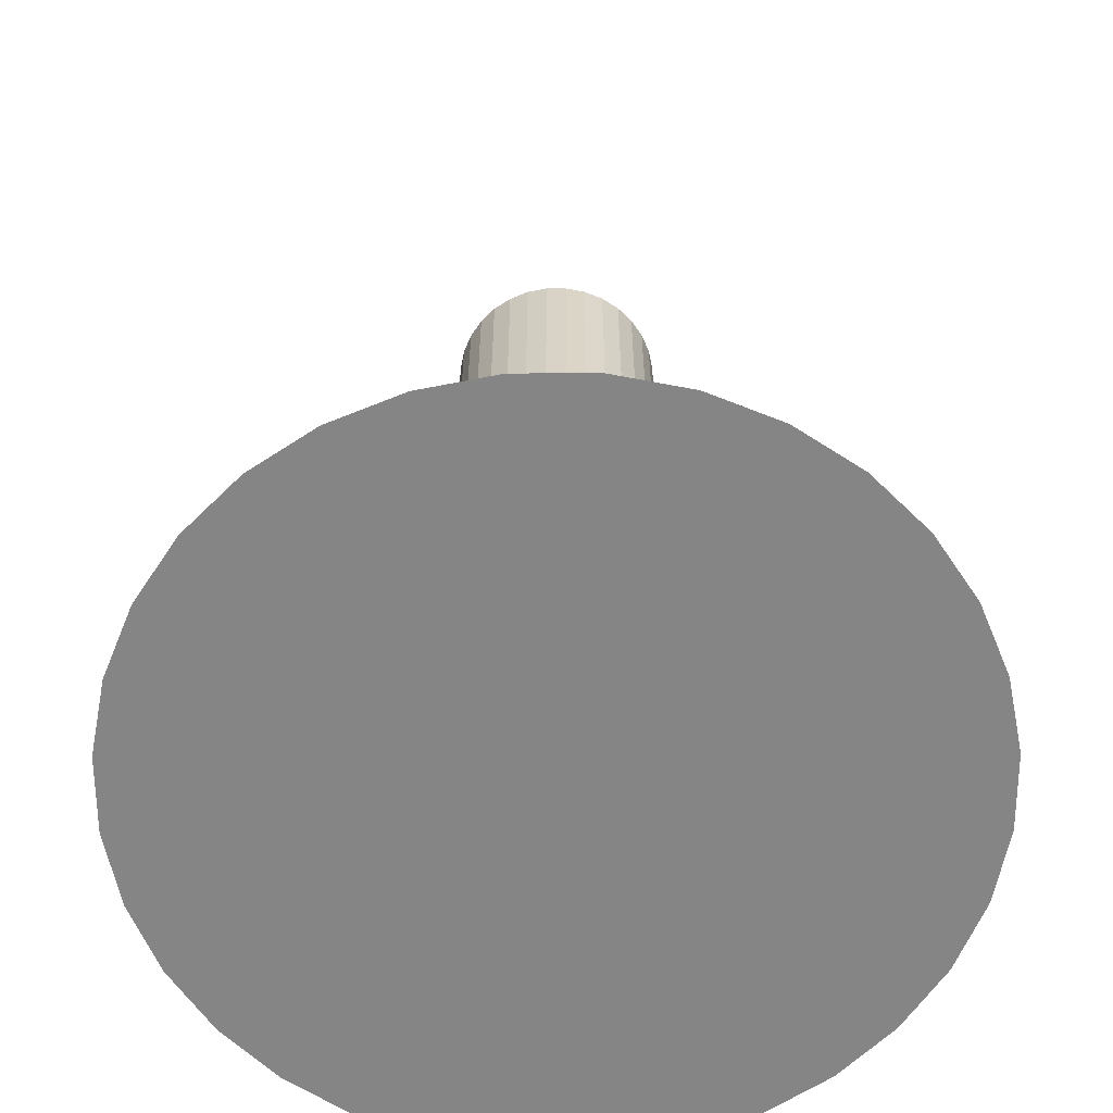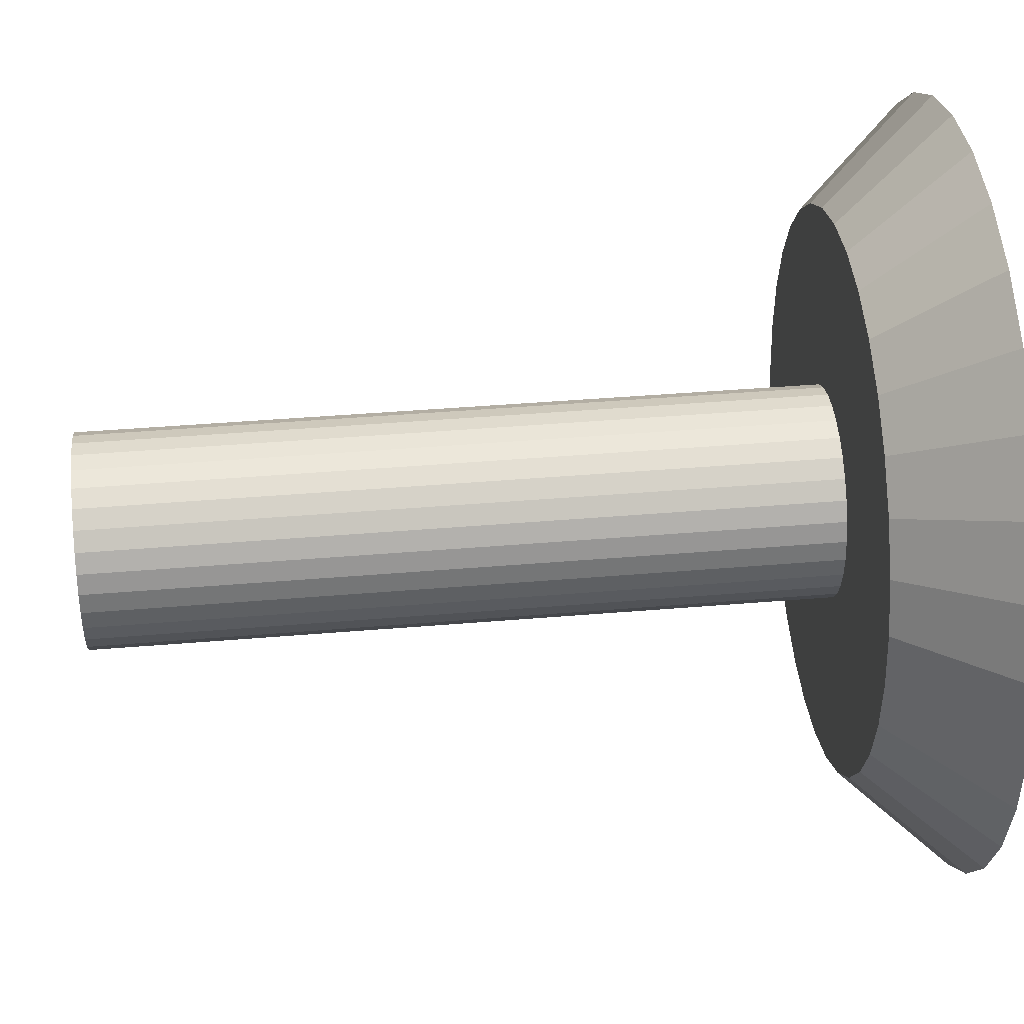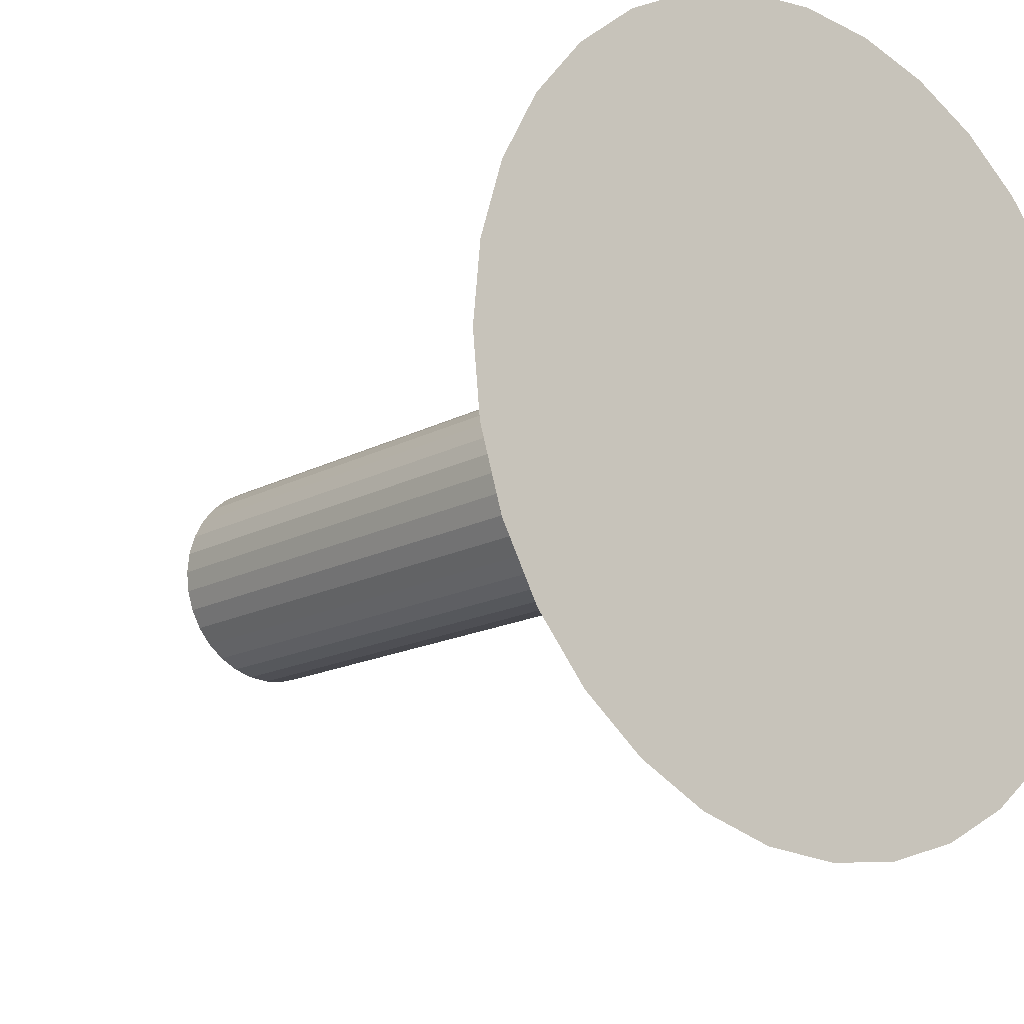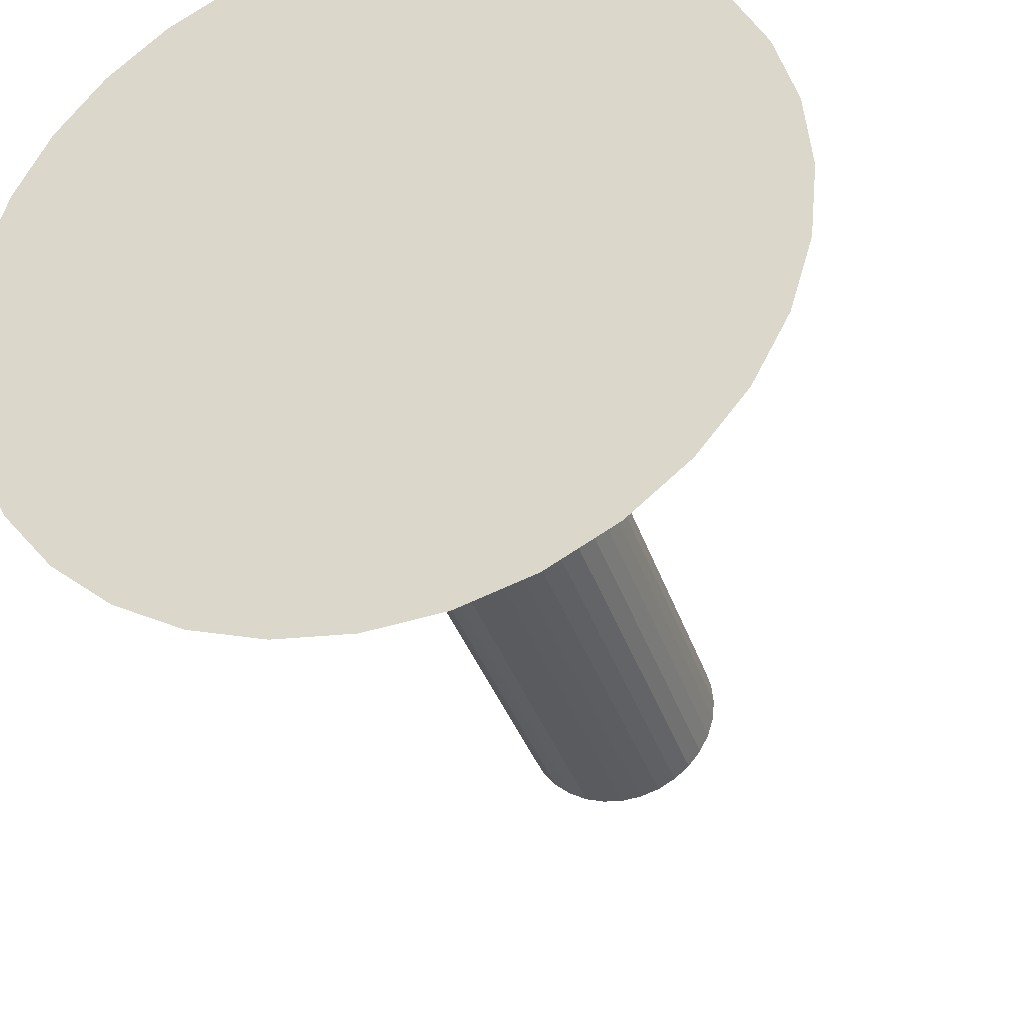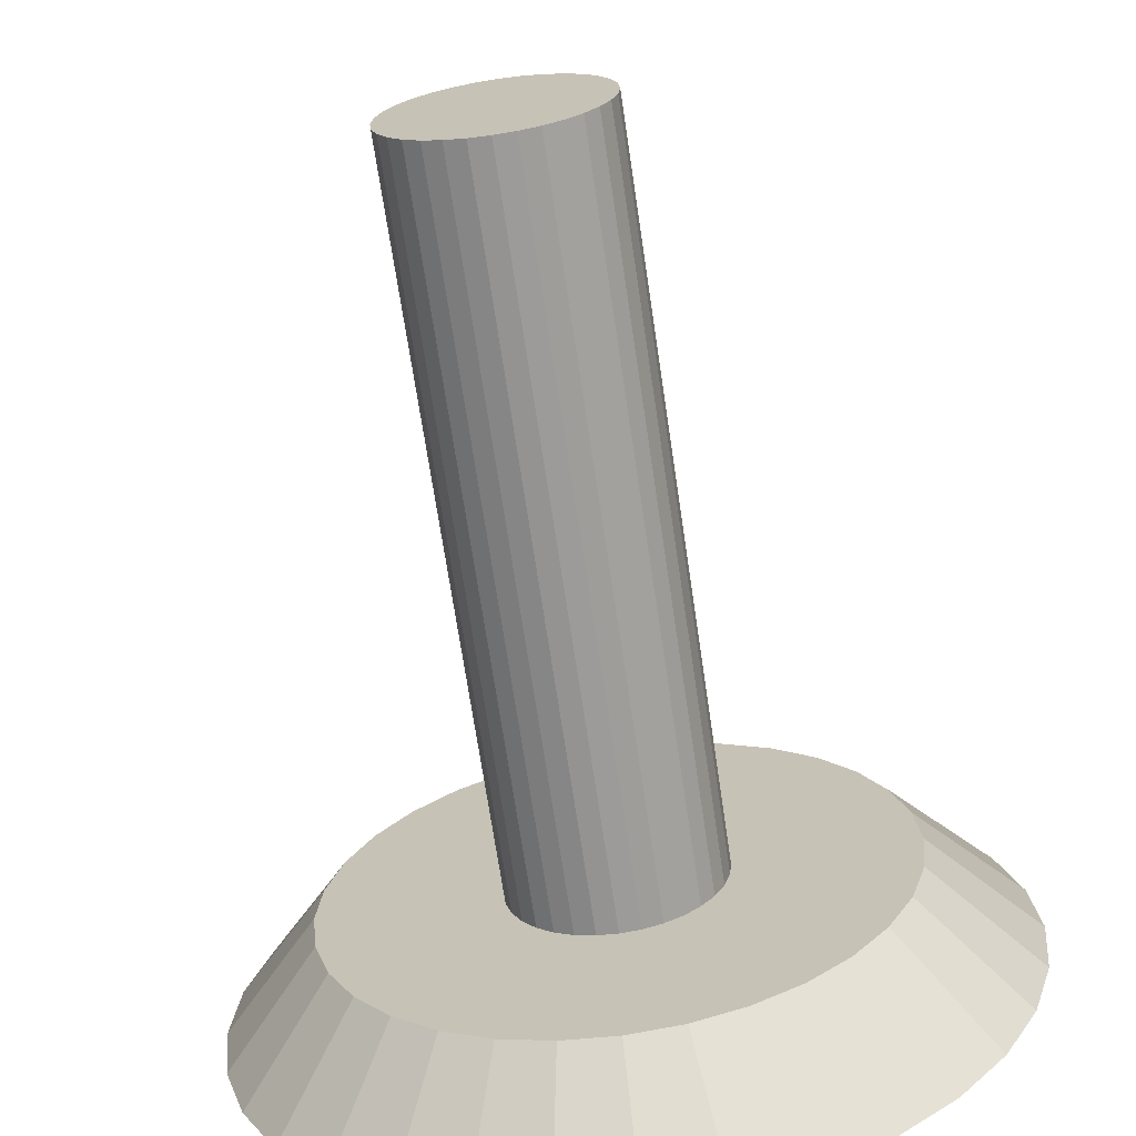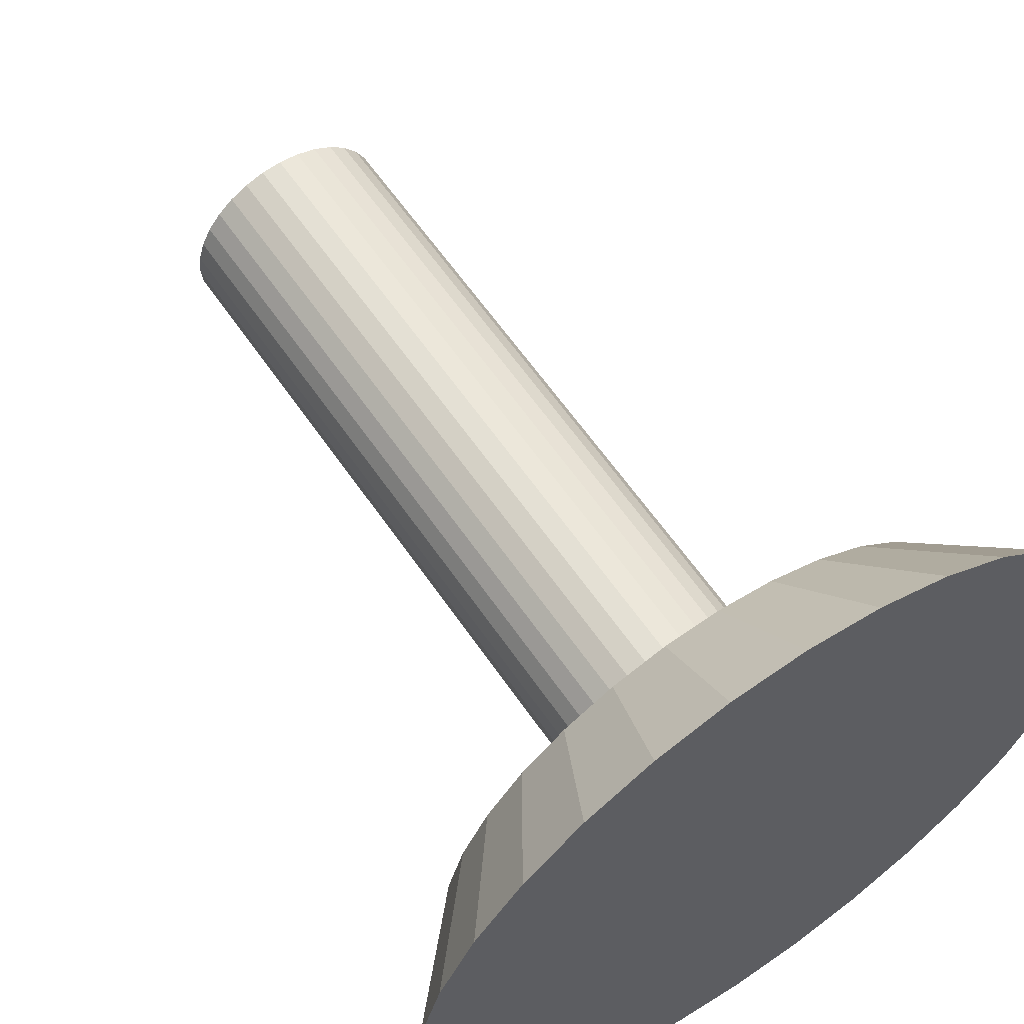
<metadata>
{"format":"obj","ext":"obj","renderer":"f3d","projection":"perspective","resolution":1024,"background":"white","views":[{"elev":-61.8,"azim":118.3,"up":"+Y"},{"elev":39.4,"azim":-96.1,"up":"+Z"},{"elev":-14.7,"azim":-39.6,"up":"+Z"},{"elev":-34.1,"azim":16.6,"up":"+Z"},{"elev":-68.6,"azim":-171.6,"up":"+Z"},{"elev":60.3,"azim":-34.1,"up":"+Z"}]}
</metadata>
<code>
o Base
v 0 -0.1422 -1.02
v 0 0.1422 -0.7501
v 0.1989 -0.1422 -1
v 0.1463 0.1422 -0.7357
v 0.3902 -0.1422 -0.942
v 0.2871 0.1422 -0.693
v 0.5665 -0.1422 -0.8478
v 0.4168 0.1422 -0.6237
v 0.721 -0.1422 -0.721
v 0.5304 0.1422 -0.5304
v 0.8478 -0.1422 -0.5665
v 0.6237 0.1422 -0.4168
v 0.942 -0.1422 -0.3902
v 0.693 0.1422 -0.2871
v 1 -0.1422 -0.1989
v 0.7357 0.1422 -0.1463
v 1.02 -0.1422 0
v 0.7501 0.1422 -0
v 1 -0.1422 0.1989
v 0.7357 0.1422 0.1463
v 0.942 -0.1422 0.3902
v 0.693 0.1422 0.2871
v 0.8478 -0.1422 0.5665
v 0.6237 0.1422 0.4168
v 0.721 -0.1422 0.721
v 0.5304 0.1422 0.5304
v 0.5665 -0.1422 0.8478
v 0.4168 0.1422 0.6237
v 0.3902 -0.1422 0.942
v 0.2871 0.1422 0.693
v 0.1989 -0.1422 1
v 0.1463 0.1422 0.7357
v 0 -0.1422 1.02
v 0 0.1422 0.7501
v -0.1989 -0.1422 1
v -0.1463 0.1422 0.7357
v -0.3902 -0.1422 0.942
v -0.2871 0.1422 0.693
v -0.5665 -0.1422 0.8478
v -0.4168 0.1422 0.6237
v -0.721 -0.1422 0.721
v -0.5304 0.1422 0.5304
v -0.8478 -0.1422 0.5665
v -0.6237 0.1422 0.4168
v -0.942 -0.1422 0.3902
v -0.693 0.1422 0.2871
v -1 -0.1422 0.1989
v -0.7357 0.1422 0.1463
v -1.02 -0.1422 0
v -0.7501 0.1422 -0
v -1 -0.1422 -0.1989
v -0.7357 0.1422 -0.1463
v -0.942 -0.1422 -0.3902
v -0.693 0.1422 -0.2871
v -0.8478 -0.1422 -0.5665
v -0.6237 0.1422 -0.4168
v -0.721 -0.1422 -0.721
v -0.5304 0.1422 -0.5304
v -0.5665 -0.1422 -0.8478
v -0.4168 0.1422 -0.6237
v -0.3902 -0.1422 -0.942
v -0.2871 0.1422 -0.693
v -0.1989 -0.1422 -1
v -0.1463 0.1422 -0.7357
v 0 0.1275 -0.2796
v 0 2.07 -0.2796
v 0.05455 0.1275 -0.2743
v 0.05455 2.07 -0.2743
v 0.107 0.1275 -0.2584
v 0.107 2.07 -0.2584
v 0.1554 0.1275 -0.2325
v 0.1554 2.07 -0.2325
v 0.1977 0.1275 -0.1977
v 0.1977 2.07 -0.1977
v 0.2325 0.1275 -0.1554
v 0.2325 2.07 -0.1554
v 0.2584 0.1275 -0.107
v 0.2584 2.07 -0.107
v 0.2743 0.1275 -0.05455
v 0.2743 2.07 -0.05455
v 0.2796 0.1275 -0
v 0.2796 2.07 -0
v 0.2743 0.1275 0.05455
v 0.2743 2.07 0.05455
v 0.2584 0.1275 0.107
v 0.2584 2.07 0.107
v 0.2325 0.1275 0.1554
v 0.2325 2.07 0.1554
v 0.1977 0.1275 0.1977
v 0.1977 2.07 0.1977
v 0.1554 0.1275 0.2325
v 0.1554 2.07 0.2325
v 0.107 0.1275 0.2584
v 0.107 2.07 0.2584
v 0.05455 0.1275 0.2743
v 0.05455 2.07 0.2743
v 0 0.1275 0.2796
v 0 2.07 0.2796
v -0.05455 0.1275 0.2743
v -0.05455 2.07 0.2743
v -0.107 0.1275 0.2584
v -0.107 2.07 0.2584
v -0.1554 0.1275 0.2325
v -0.1554 2.07 0.2325
v -0.1977 0.1275 0.1977
v -0.1977 2.07 0.1977
v -0.2325 0.1275 0.1554
v -0.2325 2.07 0.1554
v -0.2584 0.1275 0.107
v -0.2584 2.07 0.107
v -0.2743 0.1275 0.05455
v -0.2743 2.07 0.05455
v -0.2796 0.1275 -0
v -0.2796 2.07 -0
v -0.2743 0.1275 -0.05455
v -0.2743 2.07 -0.05455
v -0.2584 0.1275 -0.107
v -0.2584 2.07 -0.107
v -0.2325 0.1275 -0.1554
v -0.2325 2.07 -0.1554
v -0.1977 0.1275 -0.1977
v -0.1977 2.07 -0.1977
v -0.1554 0.1275 -0.2325
v -0.1554 2.07 -0.2325
v -0.107 0.1275 -0.2584
v -0.107 2.07 -0.2584
v -0.05455 0.1275 -0.2743
v -0.05455 2.07 -0.2743
f 2 3 1
f 4 5 3
f 6 7 5
f 7 10 9
f 10 11 9
f 11 14 13
f 14 15 13
f 15 18 17
f 18 19 17
f 20 21 19
f 22 23 21
f 23 26 25
f 26 27 25
f 28 29 27
f 30 31 29
f 31 34 33
f 34 35 33
f 35 38 37
f 38 39 37
f 39 42 41
f 42 43 41
f 43 46 45
f 46 47 45
f 47 50 49
f 50 51 49
f 52 53 51
f 54 55 53
f 55 58 57
f 58 59 57
f 60 61 59
f 38 22 6
f 62 63 61
f 64 1 63
f 31 47 63
f 66 67 65
f 68 69 67
f 70 71 69
f 72 73 71
f 74 75 73
f 76 77 75
f 78 79 77
f 80 81 79
f 82 83 81
f 84 85 83
f 86 87 85
f 88 89 87
f 90 91 89
f 92 93 91
f 94 95 93
f 96 97 95
f 98 99 97
f 100 101 99
f 102 103 101
f 104 105 103
f 106 107 105
f 108 109 107
f 110 111 109
f 112 113 111
f 114 115 113
f 116 117 115
f 118 119 117
f 120 121 119
f 122 123 121
f 124 125 123
f 102 86 70
f 126 127 125
f 128 65 127
f 95 111 127
f 2 4 3
f 4 6 5
f 6 8 7
f 7 8 10
f 10 12 11
f 11 12 14
f 14 16 15
f 15 16 18
f 18 20 19
f 20 22 21
f 22 24 23
f 23 24 26
f 26 28 27
f 28 30 29
f 30 32 31
f 31 32 34
f 34 36 35
f 35 36 38
f 38 40 39
f 39 40 42
f 42 44 43
f 43 44 46
f 46 48 47
f 47 48 50
f 50 52 51
f 52 54 53
f 54 56 55
f 55 56 58
f 58 60 59
f 60 62 61
f 6 4 2
f 2 64 62
f 62 60 58
f 58 56 54
f 54 52 50
f 50 48 46
f 46 44 42
f 42 40 38
f 38 36 34
f 34 32 30
f 30 28 26
f 26 24 22
f 22 20 18
f 18 16 14
f 14 12 10
f 10 8 6
f 6 2 62
f 62 58 54
f 54 50 46
f 46 42 38
f 38 34 30
f 30 26 22
f 22 18 14
f 14 10 6
f 6 62 54
f 54 46 38
f 38 30 22
f 22 14 6
f 6 54 38
f 62 64 63
f 64 2 1
f 63 1 3
f 3 5 7
f 7 9 11
f 11 13 15
f 15 17 19
f 19 21 23
f 23 25 27
f 27 29 31
f 31 33 35
f 35 37 39
f 39 41 43
f 43 45 47
f 47 49 51
f 51 53 55
f 55 57 59
f 59 61 63
f 63 3 7
f 7 11 15
f 15 19 23
f 23 27 31
f 31 35 39
f 39 43 47
f 47 51 55
f 55 59 63
f 63 7 15
f 15 23 31
f 31 39 47
f 47 55 63
f 63 15 31
f 66 68 67
f 68 70 69
f 70 72 71
f 72 74 73
f 74 76 75
f 76 78 77
f 78 80 79
f 80 82 81
f 82 84 83
f 84 86 85
f 86 88 87
f 88 90 89
f 90 92 91
f 92 94 93
f 94 96 95
f 96 98 97
f 98 100 99
f 100 102 101
f 102 104 103
f 104 106 105
f 106 108 107
f 108 110 109
f 110 112 111
f 112 114 113
f 114 116 115
f 116 118 117
f 118 120 119
f 120 122 121
f 122 124 123
f 124 126 125
f 70 68 66
f 66 128 126
f 126 124 122
f 122 120 118
f 118 116 114
f 114 112 110
f 110 108 106
f 106 104 102
f 102 100 98
f 98 96 94
f 94 92 90
f 90 88 86
f 86 84 82
f 82 80 78
f 78 76 74
f 74 72 70
f 70 66 126
f 126 122 118
f 118 114 110
f 110 106 102
f 102 98 94
f 94 90 86
f 86 82 78
f 78 74 70
f 70 126 118
f 118 110 102
f 102 94 86
f 86 78 70
f 70 118 102
f 126 128 127
f 128 66 65
f 127 65 67
f 67 69 71
f 71 73 75
f 75 77 79
f 79 81 83
f 83 85 87
f 87 89 91
f 91 93 95
f 95 97 99
f 99 101 103
f 103 105 107
f 107 109 111
f 111 113 115
f 115 117 119
f 119 121 123
f 123 125 127
f 127 67 71
f 71 75 79
f 79 83 87
f 87 91 95
f 95 99 103
f 103 107 111
f 111 115 119
f 119 123 127
f 127 71 79
f 79 87 95
f 95 103 111
f 111 119 127
f 127 79 95

</code>
